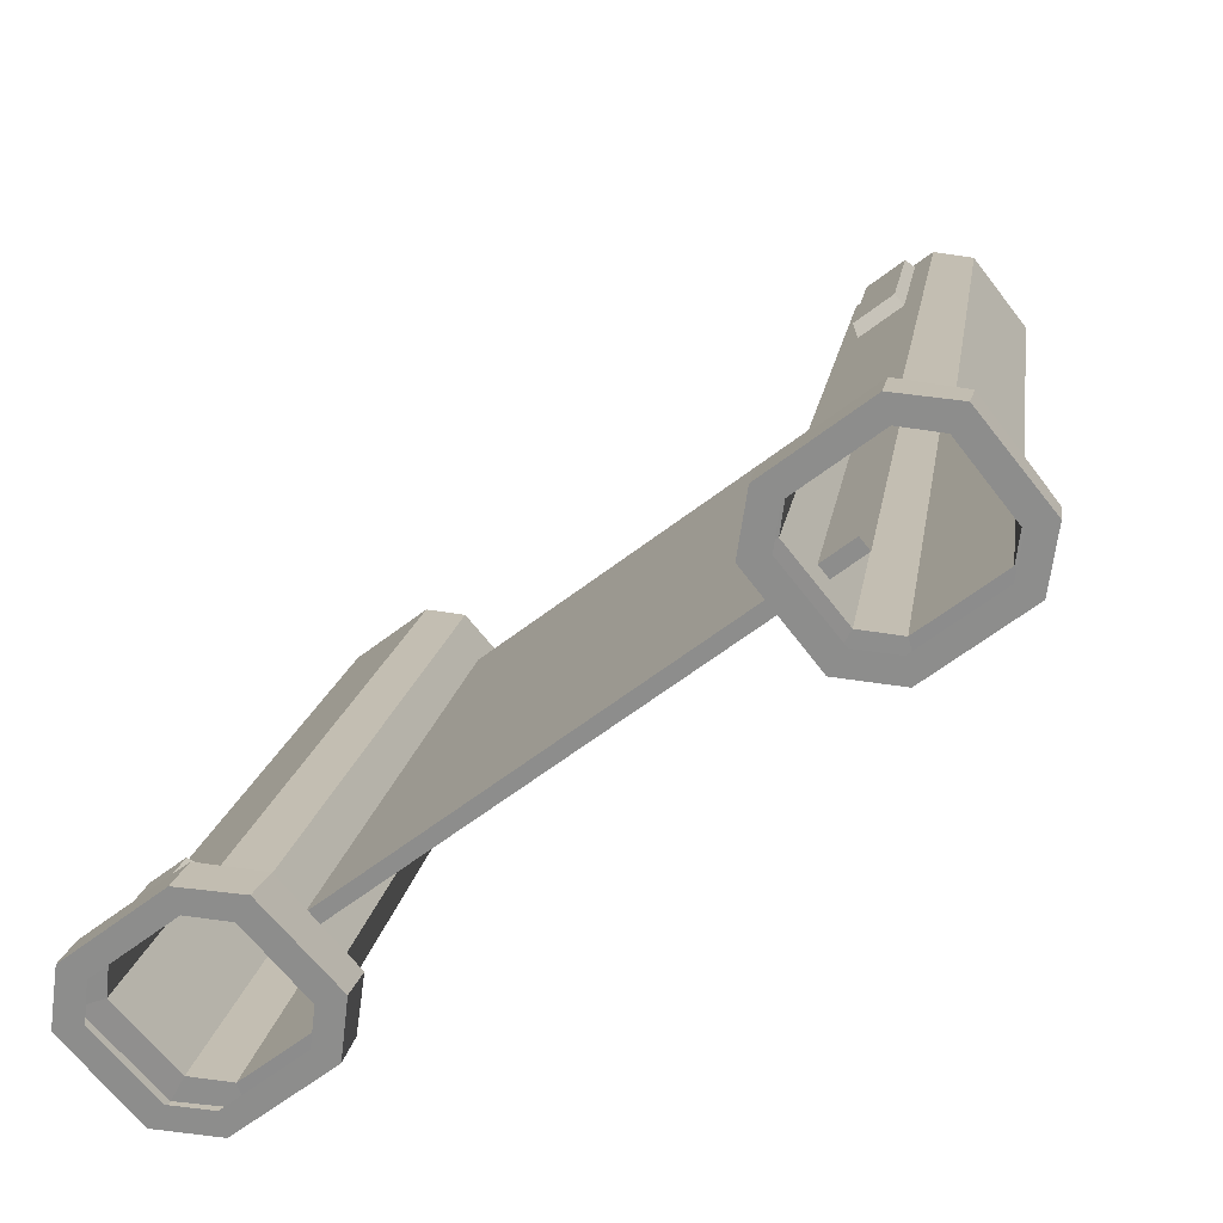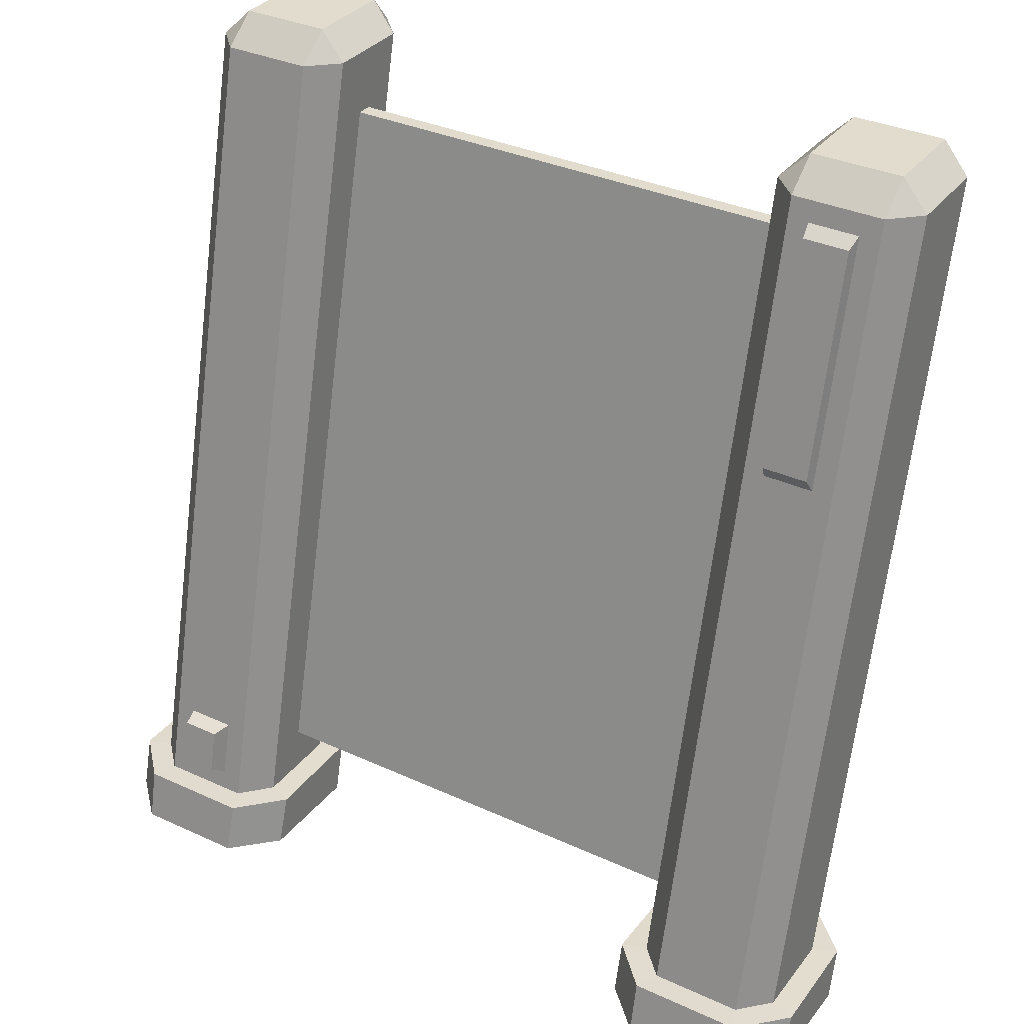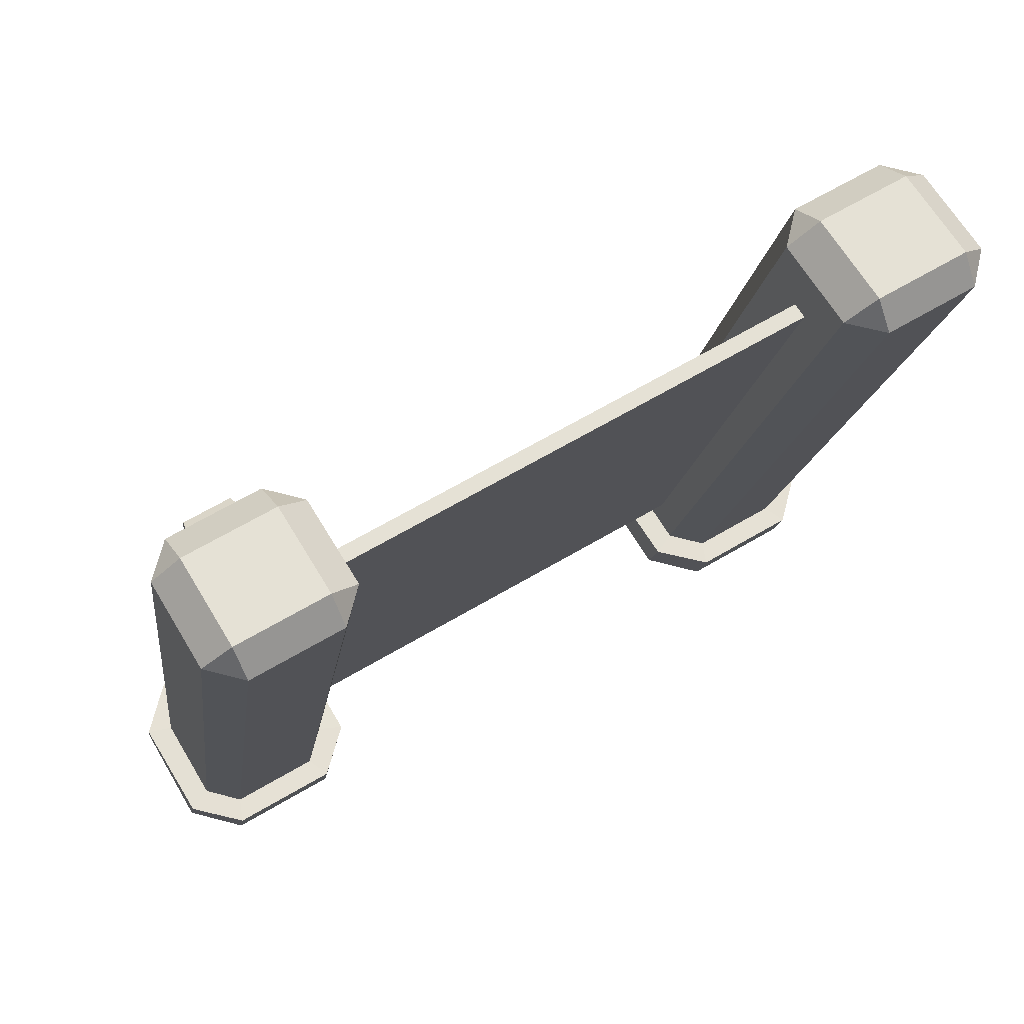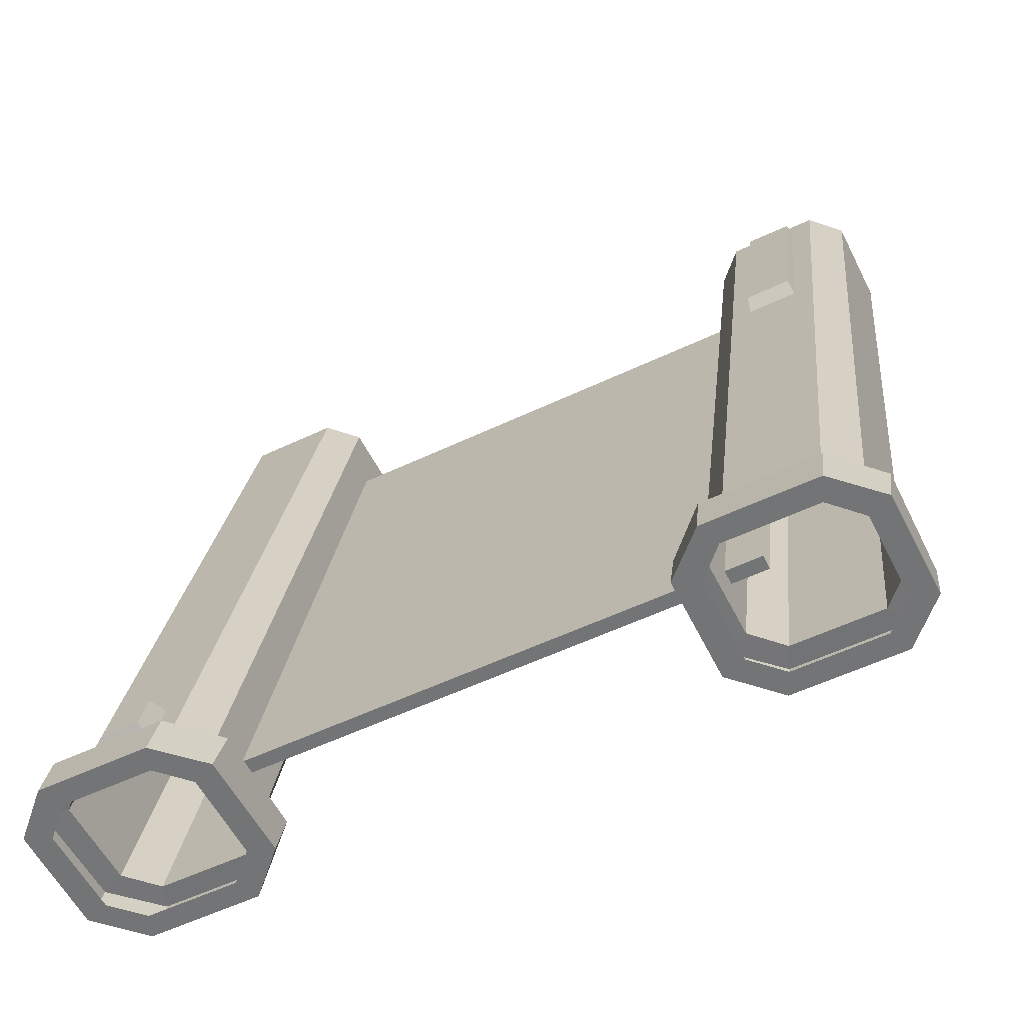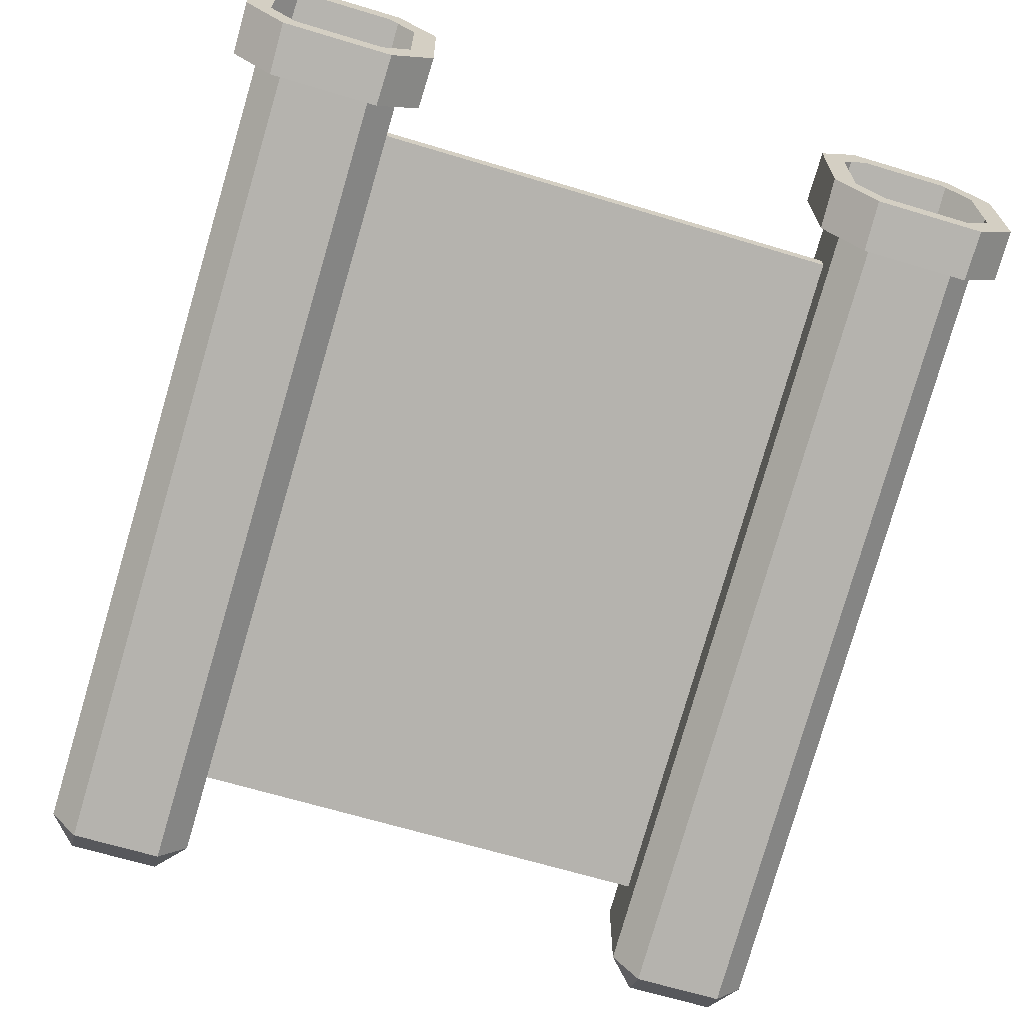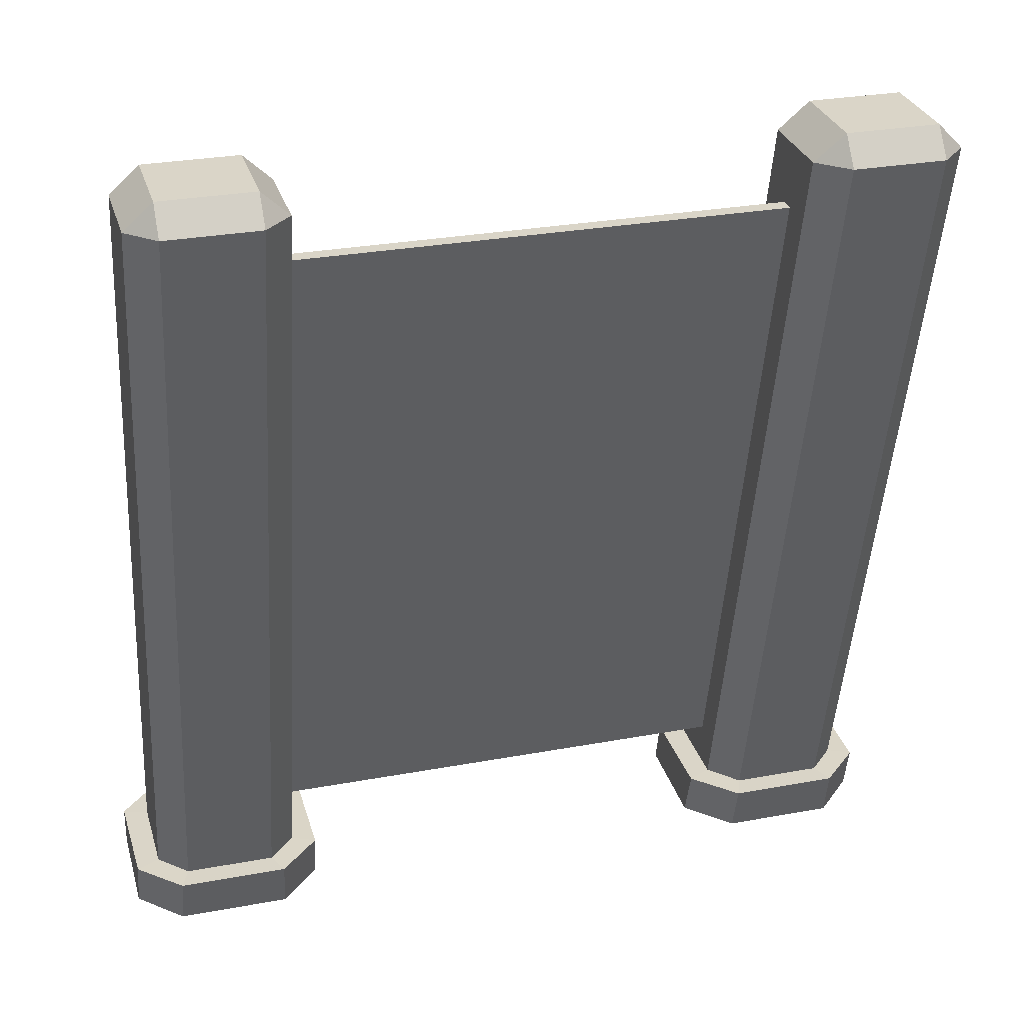
<metadata>
{"format":"obj","ext":"obj","renderer":"f3d","projection":"perspective","resolution":1024,"background":"white","views":[{"elev":-64.5,"azim":37.4,"up":"+Y"},{"elev":34.0,"azim":31.9,"up":"+Y"},{"elev":64.9,"azim":149.2,"up":"+Y"},{"elev":-56.1,"azim":26.4,"up":"+Y"},{"elev":-66.9,"azim":-16.8,"up":"+Z"},{"elev":29.1,"azim":164.6,"up":"+Y"}]}
</metadata>
<code>
o Briefing_Screen_Orange
v -1.212 0.4242 0.5306
v -1.287 3.127 -0.2118
v -1.387 3.027 -0.1908
v -1.287 3.127 -0.5366
v -1.287 3.029 -0.6135
v -1.387 3.027 -0.5101
v -1.287 -0.03142 0.6393
v -1.387 -0.03142 0.5359
v -1.287 -0.03142 0.1145
v -1.387 -0.03142 0.2166
v -1.036 0.4242 0.5306
v -0.8618 3.027 -0.1908
v -0.9618 3.127 -0.2118
v -0.9618 3.029 -0.6135
v -0.9618 3.127 -0.5366
v -0.8618 3.027 -0.5101
v -0.9618 -0.03142 0.6393
v -0.8618 -0.03142 0.5359
v -0.9618 -0.03142 0.1145
v -0.8618 -0.03142 0.2166
v -1.212 0.2209 0.5789
v -1.387 0.1511 0.4927
v -1.287 0.1487 0.07126
v -1.387 0.1511 0.1735
v -1.036 0.2209 0.5789
v -0.8618 0.1511 0.4927
v -0.9618 0.1487 0.07126
v -0.8618 0.1511 0.1735
v -1.32 -0.03142 0.724
v -1.471 -0.03142 0.5752
v -1.474 -0.03142 0.186
v -1.324 -0.03142 0.03132
v -0.7778 -0.03142 0.5752
v -0.9284 -0.03142 0.724
v -0.9246 -0.03142 0.03132
v -0.7741 -0.03142 0.186
v -1.475 0.1493 0.5229
v -1.321 0.1493 -0.01324
v -0.9242 0.1493 0.6791
v -0.7777 0.1493 0.1345
v -1.324 0.1493 0.6791
v -1.471 0.1493 0.1345
v -0.7739 0.1493 0.5229
v -0.928 0.1493 -0.01324
v 1.213 2.958 -0.07174
v 1.287 3.127 -0.2118
v 1.387 3.027 -0.1908
v 1.287 3.127 -0.5366
v 1.287 3.029 -0.6135
v 1.387 3.027 -0.5101
v 1.287 -0.03142 0.6393
v 1.387 -0.03142 0.5359
v 1.287 -0.03142 0.1145
v 1.387 -0.03142 0.2166
v 1.035 2.958 -0.07174
v 0.8618 3.027 -0.1908
v 0.9618 3.127 -0.2118
v 0.9618 3.029 -0.6135
v 0.9618 3.127 -0.5366
v 0.8618 3.027 -0.5101
v 0.9618 -0.03142 0.6393
v 0.8618 -0.03142 0.5359
v 0.9618 -0.03142 0.1145
v 0.8618 -0.03142 0.2166
v 1.213 2.106 0.1308
v 1.387 0.1511 0.4927
v 1.287 0.1487 0.07126
v 1.387 0.1511 0.1735
v 1.035 2.106 0.1308
v 0.8618 0.1511 0.4927
v 0.9618 0.1487 0.07126
v 0.8618 0.1511 0.1735
v 1.32 -0.03142 0.724
v 1.471 -0.03142 0.5752
v 1.474 -0.03142 0.186
v 1.324 -0.03142 0.03132
v 0.7778 -0.03142 0.5752
v 0.9284 -0.03142 0.724
v 0.9246 -0.03142 0.03132
v 0.7741 -0.03142 0.186
v 1.475 0.1493 0.5229
v 1.321 0.1493 -0.01324
v 0.9242 0.1493 0.6791
v 0.7777 0.1493 0.1345
v 1.324 0.1493 0.6791
v 1.471 0.1493 0.1345
v 0.7739 0.1493 0.5229
v 0.928 0.1493 -0.01324
v -1.287 0.1487 0.5961
v -1.287 3.029 -0.0887
v -0.9618 3.029 -0.0887
v -0.9618 0.1487 0.5961
v -1.193 0.2587 0.6363
v -1.193 0.4163 0.5988
v -1.056 0.4163 0.5988
v -1.056 0.2587 0.6363
v 1.287 0.1487 0.5961
v 1.287 3.029 -0.0887
v 0.9618 3.029 -0.0887
v 0.9618 0.1487 0.5961
v 1.205 2.157 0.163
v 1.205 2.927 -0.01994
v 1.044 2.927 -0.01994
v 1.044 2.157 0.163
v -1.001 2.803 -0.2821
v -1.001 2.803 -0.3365
v -1.001 0.3106 0.3089
v -1.001 0.3106 0.2545
v 0.9922 2.803 -0.2821
v 0.9922 2.803 -0.3365
v 0.9922 0.3106 0.3089
v 0.9922 0.3106 0.2545
f 13 15 4 2
f 26 28 16 12
f 27 23 5 14
f 10 8 30 31
f 90 2 3
f 4 5 6
f 91 12 13
f 14 15 16
f 89 90 3 22
f 2 4 6 3
f 92 89 41 39
f 9 10 31 32
f 27 14 16 28
f 15 13 12 16
f 90 91 13 2
f 14 5 4 15
f 17 18 33 34
f 28 26 43 40
f 91 92 26 12
f 5 23 24 6
f 8 7 29 30
f 3 6 24 22
f 23 27 44 38
f 22 24 42 37
f 37 42 31 30
f 38 32 31 42
f 39 34 33 43
f 29 34 39 41
f 35 44 40 36
f 29 41 37 30
f 35 32 38 44
f 33 36 40 43
f 20 19 35 36
f 27 28 40 44
f 7 17 34 29
f 26 92 39 43
f 19 9 32 35
f 24 23 38 42
f 18 20 36 33
f 89 22 37 41
f 57 46 48 59
f 70 56 60 72
f 71 58 49 67
f 54 75 74 52
f 98 47 46
f 48 50 49
f 99 57 56
f 58 60 59
f 97 66 47 98
f 46 47 50 48
f 100 83 85 97
f 53 76 75 54
f 71 72 60 58
f 59 60 56 57
f 98 46 57 99
f 58 59 48 49
f 61 78 77 62
f 72 84 87 70
f 99 56 70 100
f 49 50 68 67
f 52 74 73 51
f 47 66 68 50
f 67 82 88 71
f 66 81 86 68
f 81 74 75 86
f 82 86 75 76
f 83 87 77 78
f 73 85 83 78
f 79 80 84 88
f 73 74 81 85
f 79 88 82 76
f 77 87 84 80
f 64 80 79 63
f 71 88 84 72
f 51 73 78 61
f 70 87 83 100
f 63 79 76 53
f 68 86 82 67
f 62 77 80 64
f 97 85 81 66
f 21 1 90 89
f 1 11 91 90
f 11 25 92 91
f 25 21 89 92
f 45 65 97 98
f 55 45 98 99
f 69 55 99 100
f 65 69 100 97
f 21 25 96 93
f 69 65 101 104
f 93 96 95 94
f 11 1 94 95
f 25 11 95 96
f 1 21 93 94
f 101 102 103 104
f 45 55 103 102
f 55 69 104 103
f 65 45 102 101
f 105 107 111 109
f 106 105 109 110
f 108 106 110 112
f 107 108 112 111

</code>
